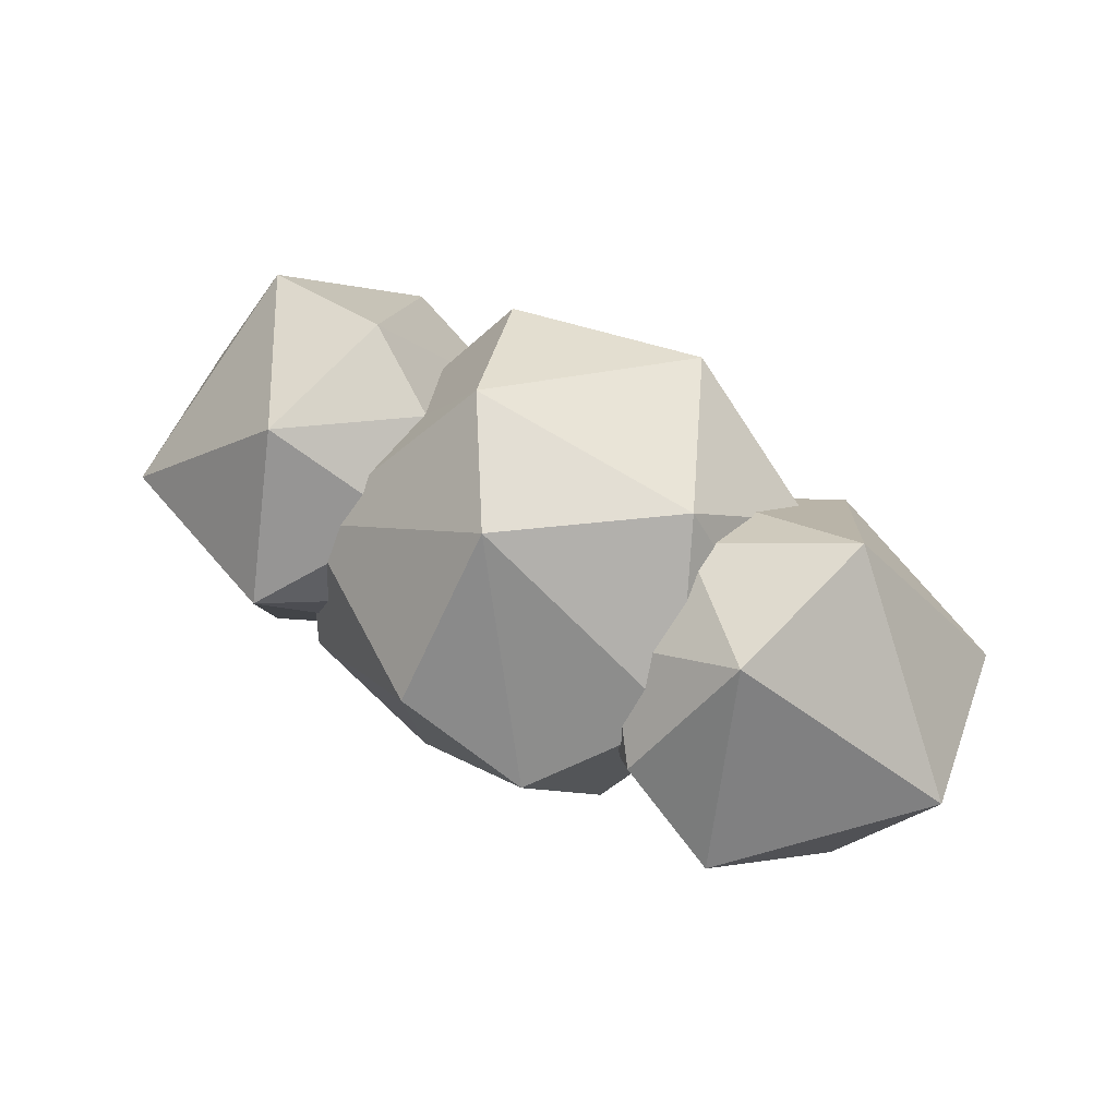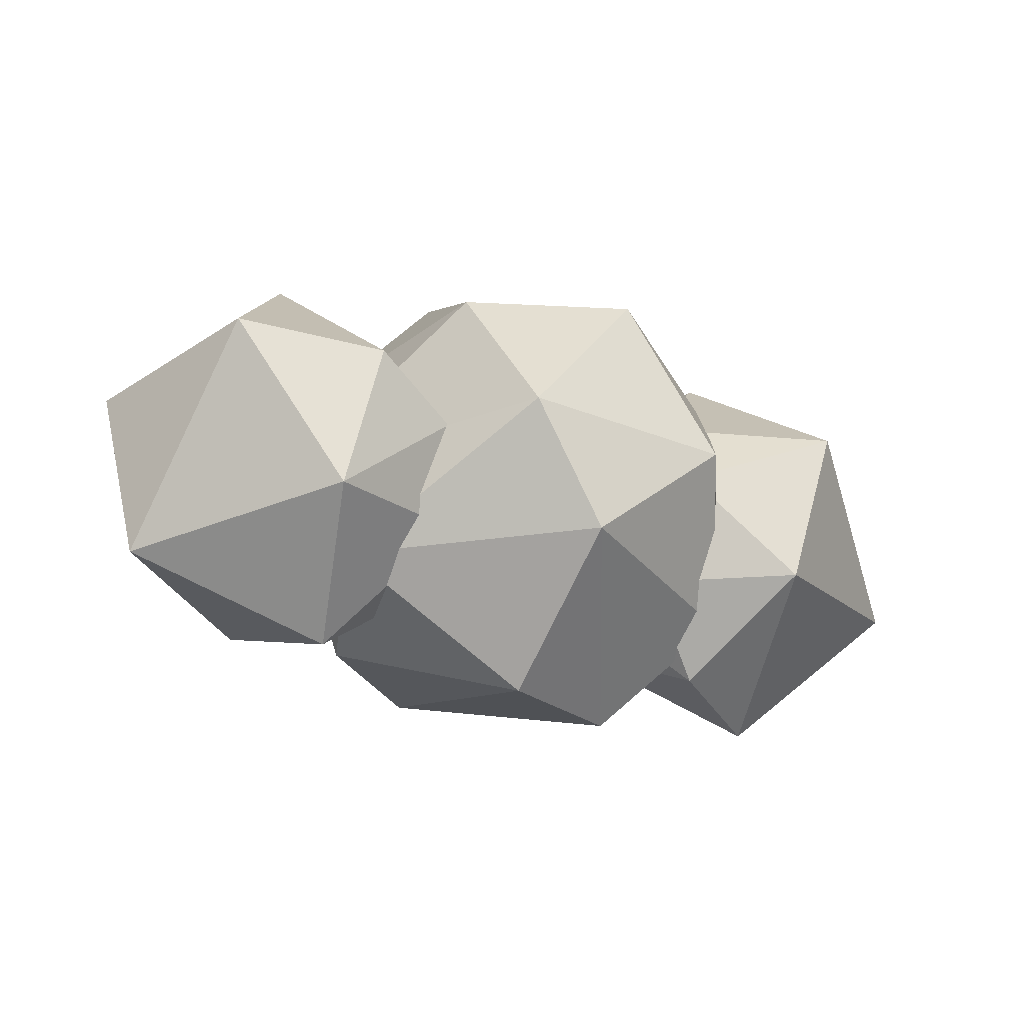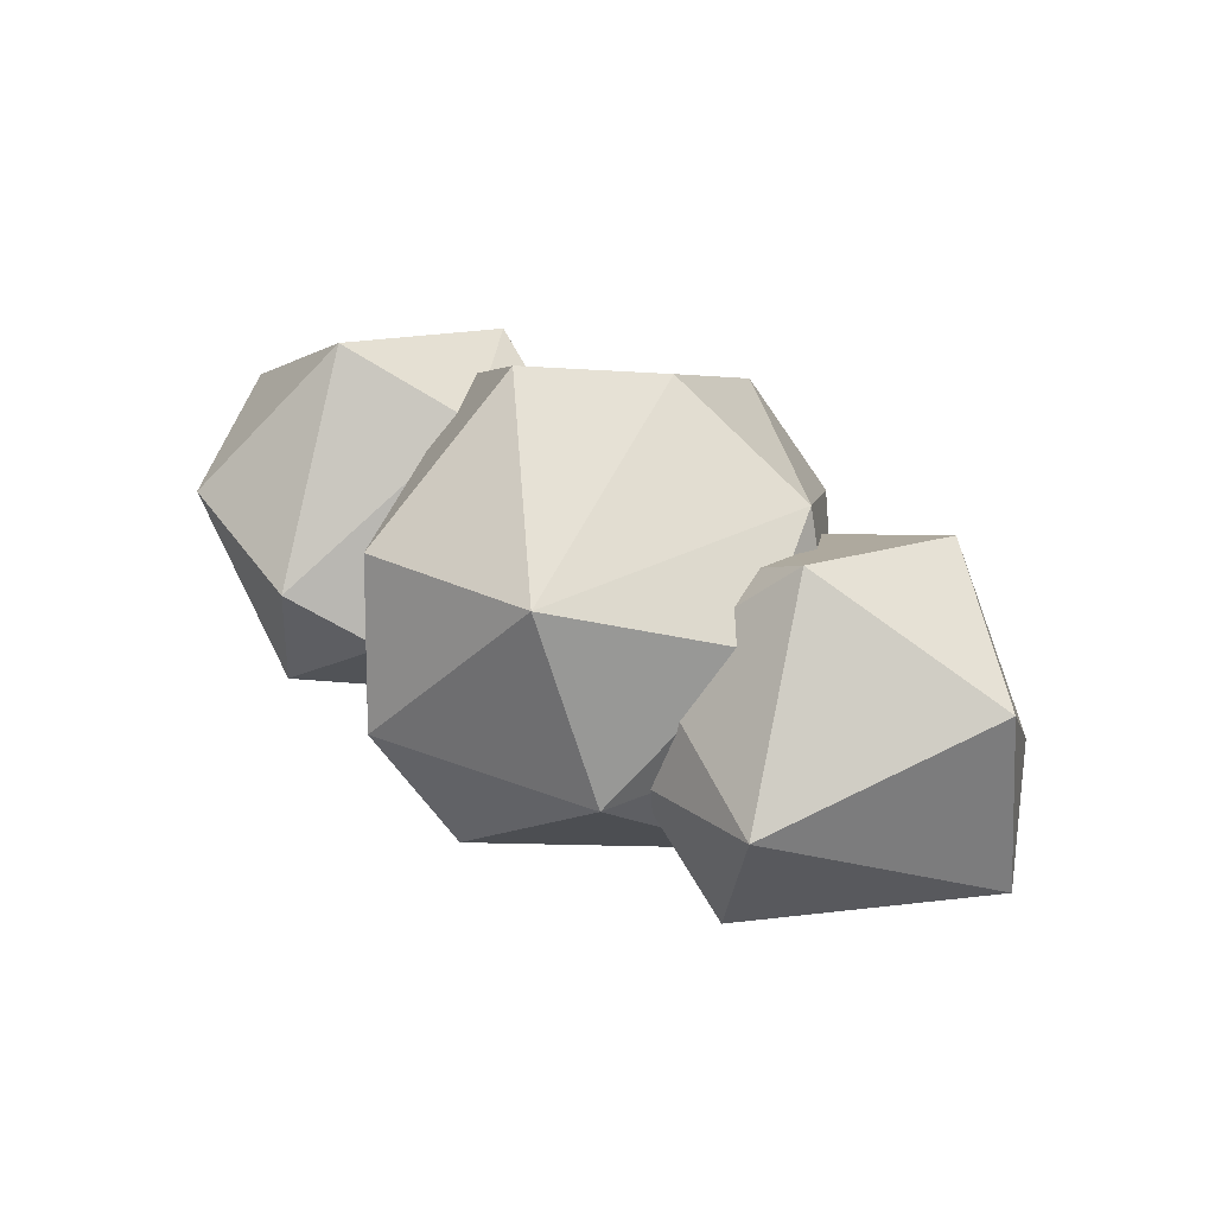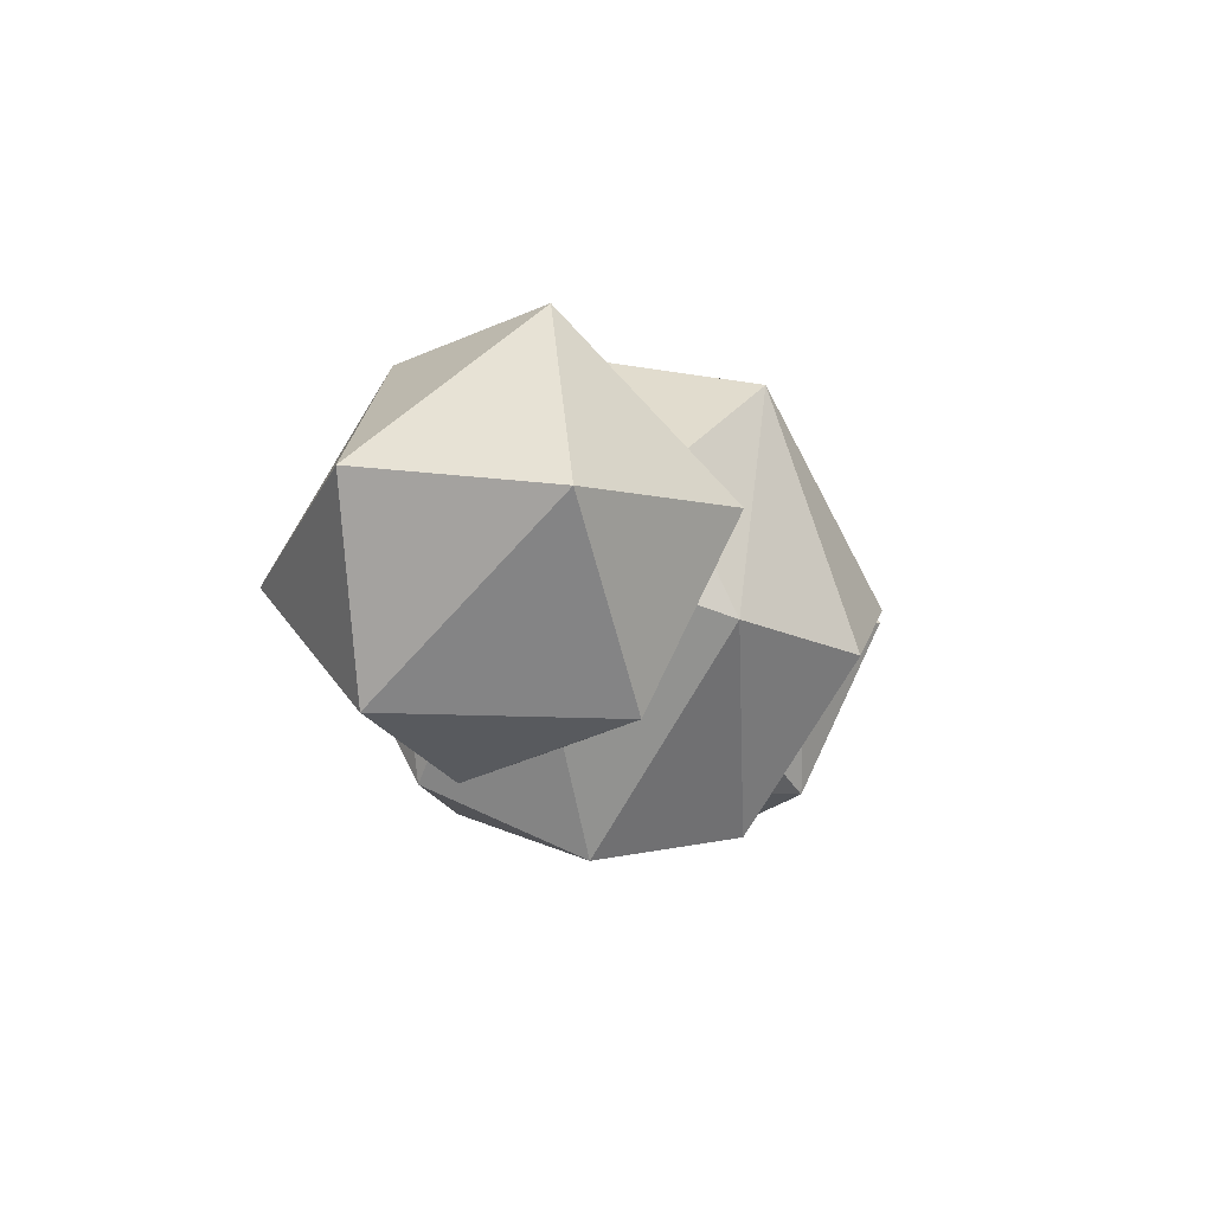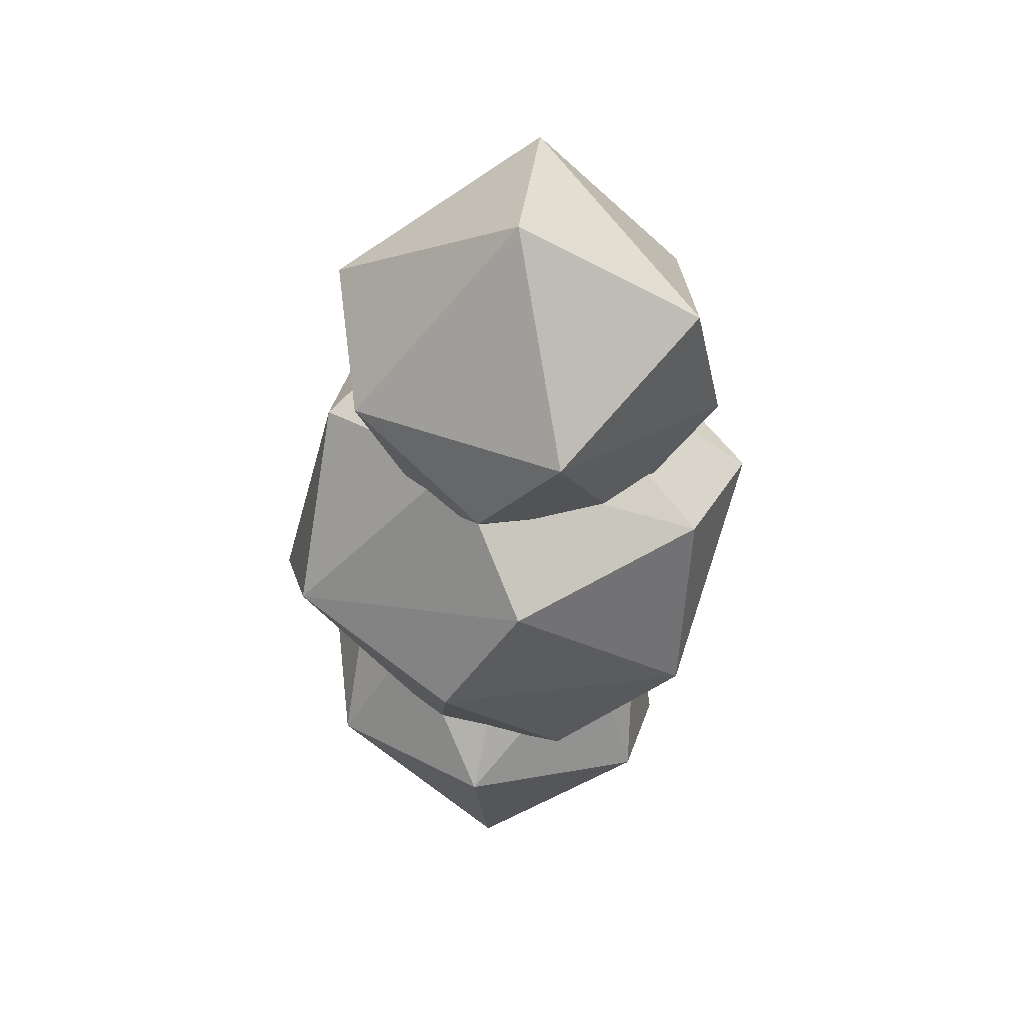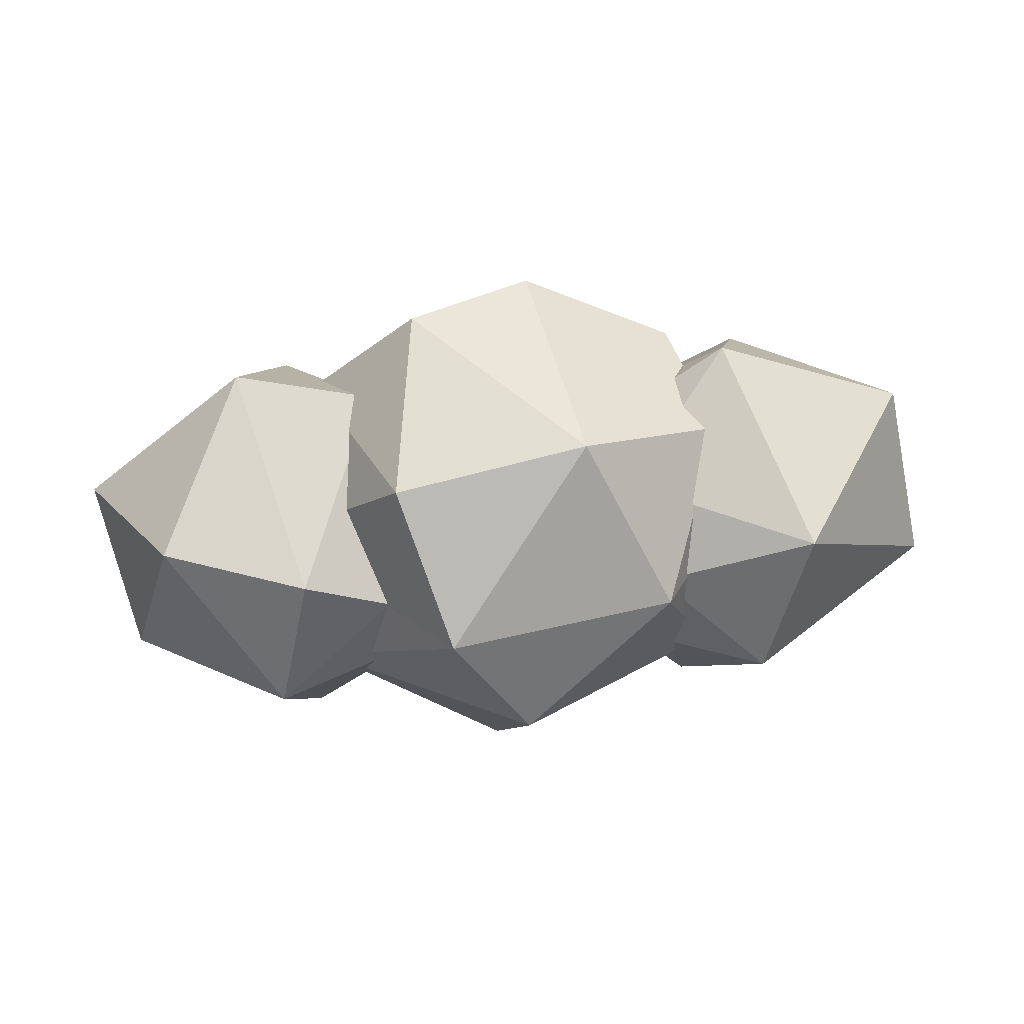
<metadata>
{"format":"obj","ext":"obj","renderer":"f3d","projection":"perspective","resolution":1024,"background":"white","views":[{"elev":58.3,"azim":31.3,"up":"+Z"},{"elev":-29.0,"azim":-24.0,"up":"+Y"},{"elev":45.1,"azim":37.3,"up":"+Y"},{"elev":-12.5,"azim":110.0,"up":"+Z"},{"elev":-41.9,"azim":86.6,"up":"+Y"},{"elev":29.7,"azim":-5.2,"up":"+Y"}]}
</metadata>
<code>
o Cloud_1_Icosphere.044
v -0.4621 -0.3659 0.4231
v -1.073 -0.5447 -0.6057
v -0.4621 -0.3659 -0.3917
v -0.9091 0.1647 0.7878
v -1.161 0.8026 0.116
v -0.8847 -0.8414 0.116
v -1.026 -0.4253 0.7072
v -0.3636 -0.4268 0.01569
v -1.682 -0.5396 0.01569
v -0.5673 -0.01936 0.6426
v -1.475 0.2604 0.6333
v -1.825 0.1911 -0.08167
v -0.5673 -0.01936 -0.6113
v -1.273 -0.06089 -0.7537
v -0.4895 0.3881 -0.3718
v -0.6087 0.6325 0.009647
v -0.9727 0.506 -0.6057
v 0.3369 -0.3312 -0.01296
v 0.9163 -0.1687 -0.785
v 1.181 0.2595 0.776
v 0.4693 0.3619 0.3945
v 0.4693 0.3619 -0.4204
v 0.892 0.8374 0.08736
v 1.027 -0.3906 0.6785
v 1.168 -0.8067 -0.1133
v 0.7674 -0.7268 0.1779
v 0.4968 -0.3921 0.3745
v 0.4968 -0.3921 -0.4004
v 1.833 -0.1952 0.0844
v 0.5746 0.01535 0.614
v 0.5746 0.01535 -0.6399
v 1.483 -0.2644 -0.6306
v 0.3709 0.4228 -0.01296
v 1.689 0.5356 -0.01296
v 1.08 0.5407 -0.6343
v -0.2351 -0.6716 -0.724
v 0.8499 0.553 0.2723
v 0.08865 1.023 -0.2723
v -0.08829 -0.9651 0.2723
v -0.003436 -0.4946 0.8923
v 0.8477 -0.4946 0.2792
v 0.4191 -0.9285 0
v -0.8496 -0.4946 0.2723
v -0.7048 -0.7022 -0.2462
v 0.5276 -0.4946 -0.7197
v 1.044 0.08275 -0
v 0.588 0.02916 0.809
v -0.3224 -0.02443 0.9928
v -0.5876 0.02916 -0.809
v -1.044 -0.02443 0
v 0.3228 0.08275 -0.9928
v -0.5272 0.553 0.7197
v -0.8473 0.553 -0.2792
v 0.0038 0.553 -0.8923
v 0.2354 0.7299 0.724
v 0.7052 0.7606 -0.2462
v -0.4187 0.9868 -0
f 1 6 8
f 6 9 2
f 2 9 14
f 3 2 13
f 7 4 11
f 4 16 5
f 16 17 5
f 16 15 17
f 17 12 5
f 12 11 5
f 11 4 5
f 13 17 15
f 14 12 17
f 10 16 4
f 13 14 17
f 13 2 14
f 14 9 12
f 12 9 11
f 9 7 11
f 4 7 10
f 7 1 10
f 6 2 3
f 6 7 9
f 8 6 3
f 6 1 7
f 19 28 31
f 24 20 30
f 20 34 23
f 21 20 23
f 22 33 23
f 34 35 23
f 35 22 23
f 33 21 23
f 29 32 34
f 32 35 34
f 19 31 35
f 31 22 35
f 30 20 21
f 20 29 34
f 32 19 35
f 27 24 30
f 24 29 20
f 25 19 32
f 25 28 19
f 25 26 28
f 26 18 28
f 26 27 18
f 26 24 27
f 29 25 32
f 26 25 24
f 25 29 24
f 39 44 36
f 39 36 42
f 36 44 49
f 41 46 47
f 36 49 51
f 45 51 46
f 56 54 38
f 38 54 57
f 54 53 57
f 53 52 57
f 57 55 38
f 57 52 55
f 55 56 38
f 55 37 56
f 46 56 37
f 46 51 56
f 51 54 56
f 51 49 54
f 49 53 54
f 50 52 53
f 48 55 52
f 47 37 55
f 47 46 37
f 45 36 51
f 49 50 53
f 49 44 50
f 44 43 50
f 50 48 52
f 50 43 48
f 43 40 48
f 48 47 55
f 48 40 47
f 40 41 47
f 41 45 46
f 42 36 45
f 44 39 43
f 39 40 43
f 41 42 45
f 39 42 40
f 42 41 40

</code>
